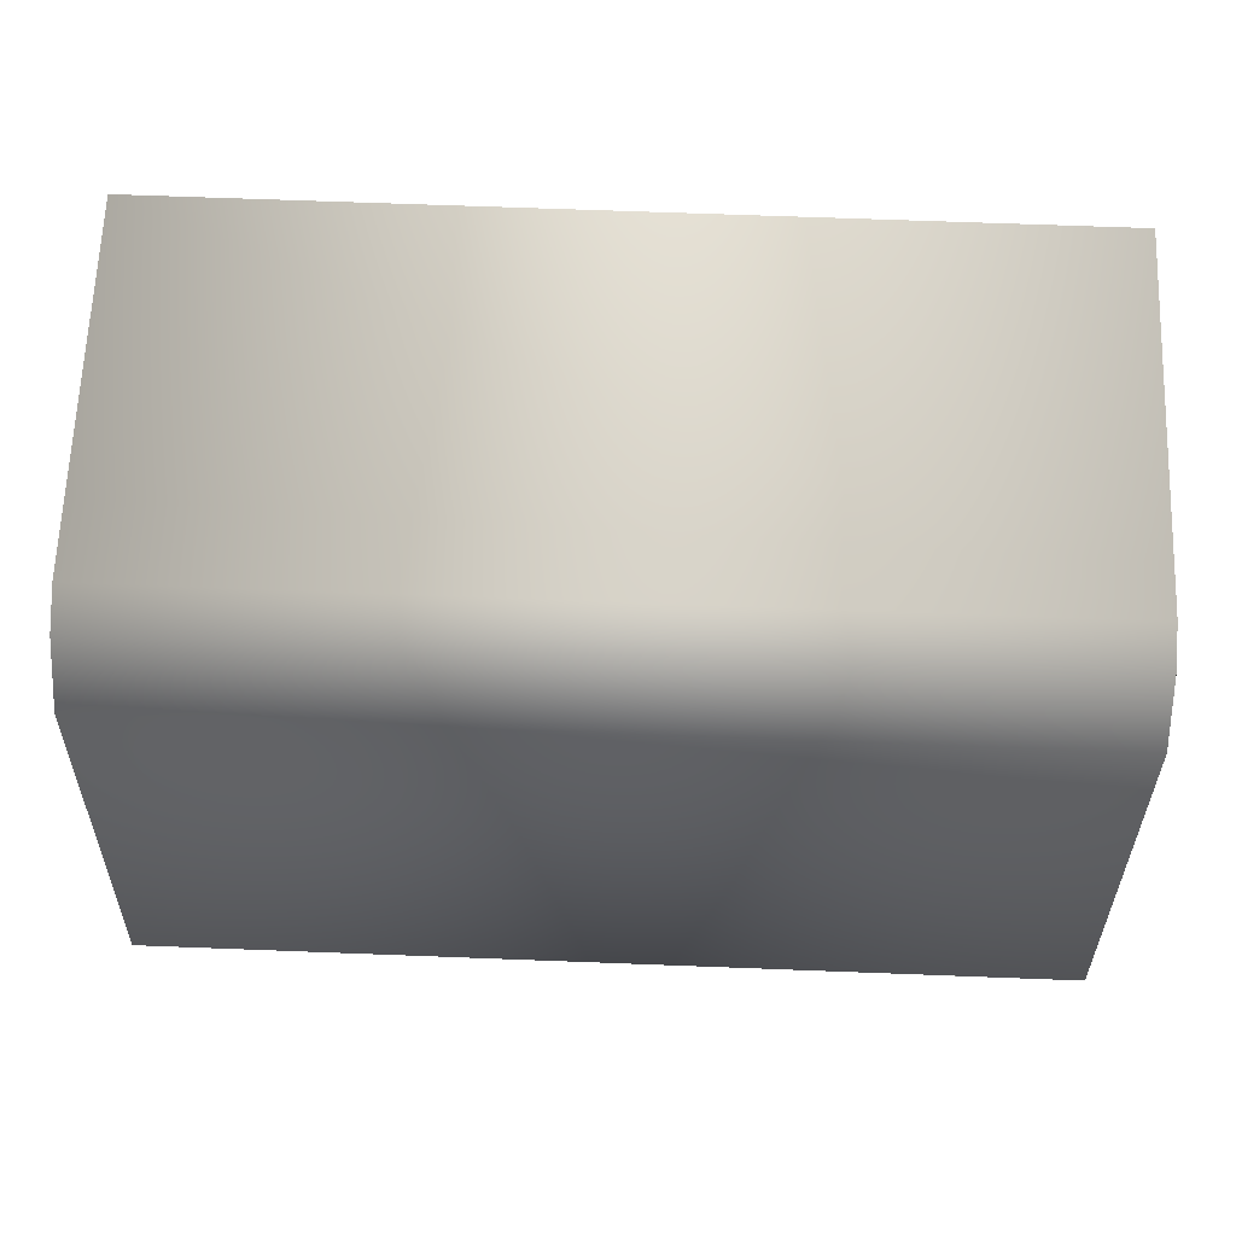
<metadata>
{"format":"obj","ext":"obj","renderer":"f3d","projection":"perspective","resolution":1024,"background":"white","views":[{"elev":66.2,"azim":-177.8,"up":"+Z"}]}
</metadata>
<code>
o Cube
v 3.227 -0.06513 -1
v 3.227 -0.06513 1
v -3.227 -0.06513 1
v -3.227 -0.06513 -1
v 3.227 1.935 -1
v 3.227 1.935 1
v -3.227 1.935 1
v -3.227 1.935 -1
v 3.559 1.925 -1.103
v 3.559 1.925 1.511
v -3.559 1.925 1.511
v -3.559 1.925 -1.103
v 3.559 2.083 -1.103
v 3.559 2.083 1.511
v -3.559 2.083 1.511
v -3.559 2.083 -1.103
v 3.227 -0.06513 -1
v 3.227 1.935 -1
v 3.227 1.935 -1
v 3.227 1.935 -1
v 3.227 -0.06513 1
v 3.227 1.935 1
v 3.227 1.935 1
v 3.227 1.935 1
v -3.227 -0.06513 1
v -3.227 1.935 1
v -3.227 1.935 1
v -3.227 1.935 1
v -3.227 -0.06513 -1
v -3.227 1.935 -1
v -3.227 1.935 -1
v -3.227 1.935 -1
v 3.559 1.925 -1.103
v 3.559 1.925 1.511
v 3.559 1.925 1.511
v 3.559 1.925 1.511
v -3.559 1.925 1.511
v -3.559 1.925 1.511
v -3.559 1.925 1.511
v -3.559 1.925 -1.103
v -3.559 1.925 -1.103
v 3.559 2.083 -1.103
v 3.559 2.083 1.511
v 3.559 2.083 1.511
v -3.559 2.083 -1.103
v -3.559 2.083 -1.103
v -3.559 2.083 1.511
v -3.559 2.083 1.511
v -3.976 5.11 -0.7037
v -3.976 -0.001038 -0.7037
v 4.036 -0.001038 -0.7037
v 4.036 5.11 -0.7037
v 4.137 -0.001038 -0.6453
v 4.137 5.11 -0.6453
v 4.137 -0.001038 -0.5284
v 4.137 5.11 -0.5284
v 4.036 -0.001038 -0.4699
v 4.036 5.11 -0.4699
v 3.934 -0.001038 -0.5284
v 3.934 5.11 -0.5284
v 3.934 -0.001038 -0.6453
v 3.934 5.11 -0.6453
v -3.875 -0.001038 -0.6453
v -3.875 5.11 -0.6453
v -3.875 -0.001038 -0.5284
v -3.875 5.11 -0.5284
v -3.976 -0.001038 -0.4699
v -3.976 5.11 -0.4699
v -4.077 -0.001038 -0.5284
v -4.077 5.11 -0.5284
v -4.077 -0.001038 -0.6453
v -4.077 5.11 -0.6453
v -4.518 -0.02569 3.868
v -4.518 -0.02569 3.58
v 4.401 -0.02569 3.58
v 4.401 -0.02569 3.868
v -4.518 3.617 3.868
v -4.518 3.617 3.58
v 4.401 3.617 3.58
v 4.401 3.617 3.868
v -4.518 4.016 3.71
v -4.518 3.793 3.529
v 4.401 3.793 3.529
v 4.401 4.016 3.71
v -4.518 4.491 3.233
v -4.518 4.26 3.06
v 4.401 4.26 3.06
v 4.401 4.491 3.233
v -4.518 5.252 -0.749
v -4.518 5.051 -0.717
v 4.401 5.051 -0.717
v 4.401 5.252 -0.749
v -4.518 4.733 -1.424
v -4.518 4.593 -1.289
v 4.401 4.593 -1.289
v 4.401 4.733 -1.424
v -3.875 5.11 -0.5284
v -3.875 -0.001038 -0.5284
v 3.934 5.11 -0.5284
v 3.934 -0.001038 -0.5284
v 3.078 2.08 -1.292
v 3.486 2.08 0.000798
v 1.221 2.08 0.7163
v 0.8122 2.08 -0.5769
v 3.078 2.174 -1.292
v 3.486 2.174 0.000798
v 1.221 2.174 0.7163
v 0.8122 2.174 -0.5769
v 0.8662 2.174 -0.4913
v 1.241 2.174 0.6959
v 1.354 2.174 0.6604
v 0.9785 2.174 -0.5268
v 0.8662 2.08 -0.4913
v 1.241 2.08 0.6959
v 1.354 2.08 0.6604
v 0.9785 2.08 -0.5268
v 0.8662 2.546 -0.4913
v 1.241 2.546 0.6959
v 1.354 2.546 0.6604
v 0.9785 2.546 -0.5268
v 0.8441 2.174 -0.5612
v 0.9565 2.174 -0.5967
v 0.8441 2.08 -0.5612
v 0.9565 2.08 -0.5967
v 0.8441 2.546 -0.5612
v 0.9565 2.546 -0.5967
v 3.013 2.174 -1.169
v 3.013 2.08 -1.169
v 3.013 2.546 -1.169
v 2.991 2.174 -1.239
v 2.991 2.08 -1.239
v 2.991 2.546 -1.239
v 3.093 2.174 -1.195
v 3.093 2.08 -1.195
v 3.093 2.546 -1.195
v 3.071 2.174 -1.264
v 3.071 2.08 -1.264
v 3.071 2.546 -1.264
v 3.376 2.174 -0.01867
v 3.376 2.08 -0.01867
v 3.376 2.546 -0.01867
v 3.456 2.174 -0.04395
v 3.456 2.08 -0.04395
v 3.456 2.546 -0.04395
v 3.078 2.174 -1.292
v 3.078 2.174 -1.292
v 3.486 2.174 0.000798
v 3.486 2.174 0.000798
v 3.486 2.08 0.000798
v 3.486 2.08 0.000798
v 3.078 2.08 -1.292
v 3.078 2.08 -1.292
v 1.221 2.174 0.7163
v 1.221 2.174 0.7163
v 1.221 2.08 0.7163
v 1.221 2.08 0.7163
v 0.8122 2.174 -0.5769
v 0.8122 2.174 -0.5769
v 0.8122 2.08 -0.5769
v 0.8122 2.08 -0.5769
v 0.9785 2.08 -0.5268
v 0.9785 2.08 -0.5268
v 0.9785 2.08 -0.5268
v 0.9785 2.08 -0.5268
v 0.8662 2.08 -0.4913
v 0.8662 2.08 -0.4913
v 0.8662 2.08 -0.4913
v 0.8441 2.08 -0.5612
v 0.8441 2.08 -0.5612
v 1.241 2.08 0.6959
v 1.241 2.08 0.6959
v 0.8662 2.174 -0.4913
v 0.8662 2.174 -0.4913
v 0.8662 2.174 -0.4913
v 1.241 2.174 0.6959
v 1.241 2.174 0.6959
v 1.241 2.174 0.6959
v 1.354 2.08 0.6604
v 1.354 2.08 0.6604
v 1.354 2.174 0.6604
v 1.354 2.174 0.6604
v 1.354 2.174 0.6604
v 0.9785 2.174 -0.5268
v 0.9785 2.174 -0.5268
v 0.9785 2.174 -0.5268
v 0.8662 2.546 -0.4913
v 0.8662 2.546 -0.4913
v 0.8662 2.546 -0.4913
v 0.9785 2.546 -0.5268
v 0.9785 2.546 -0.5268
v 0.9785 2.546 -0.5268
v 0.9785 2.546 -0.5268
v 1.241 2.546 0.6959
v 1.241 2.546 0.6959
v 1.354 2.546 0.6604
v 1.354 2.546 0.6604
v 0.9565 2.08 -0.5967
v 0.9565 2.08 -0.5967
v 0.9565 2.08 -0.5967
v 0.8441 2.174 -0.5612
v 0.8441 2.174 -0.5612
v 0.8441 2.174 -0.5612
v 0.9565 2.174 -0.5967
v 0.9565 2.174 -0.5967
v 0.9565 2.174 -0.5967
v 0.8441 2.546 -0.5612
v 0.8441 2.546 -0.5612
v 0.9565 2.546 -0.5967
v 0.9565 2.546 -0.5967
v 0.9565 2.546 -0.5967
v 3.013 2.174 -1.169
v 3.013 2.174 -1.169
v 3.013 2.174 -1.169
v 3.013 2.08 -1.169
v 3.013 2.08 -1.169
v 3.013 2.08 -1.169
v 3.013 2.08 -1.169
v 3.013 2.546 -1.169
v 3.013 2.546 -1.169
v 3.013 2.546 -1.169
v 3.013 2.546 -1.169
v 2.991 2.08 -1.239
v 2.991 2.08 -1.239
v 2.991 2.08 -1.239
v 2.991 2.174 -1.239
v 2.991 2.174 -1.239
v 2.991 2.174 -1.239
v 2.991 2.546 -1.239
v 2.991 2.546 -1.239
v 2.991 2.546 -1.239
v 3.071 2.174 -1.264
v 3.071 2.174 -1.264
v 3.071 2.174 -1.264
v 3.093 2.08 -1.195
v 3.093 2.08 -1.195
v 3.093 2.08 -1.195
v 3.093 2.174 -1.195
v 3.093 2.174 -1.195
v 3.093 2.174 -1.195
v 3.093 2.546 -1.195
v 3.093 2.546 -1.195
v 3.093 2.546 -1.195
v 3.071 2.08 -1.264
v 3.071 2.08 -1.264
v 3.071 2.546 -1.264
v 3.071 2.546 -1.264
v 3.376 2.174 -0.01867
v 3.376 2.174 -0.01867
v 3.376 2.174 -0.01867
v 3.376 2.08 -0.01867
v 3.376 2.08 -0.01867
v 3.376 2.546 -0.01867
v 3.376 2.546 -0.01867
v 3.456 2.08 -0.04395
v 3.456 2.08 -0.04395
v 3.456 2.174 -0.04395
v 3.456 2.174 -0.04395
v 3.456 2.174 -0.04395
v 3.456 2.546 -0.04395
v 3.456 2.546 -0.04395
v 1.511 2.138 0.03773
v 1.349 2.291 -0.1404
v 1.591 2.173 -0.2336
v 1.784 2.19 -0.02409
v 1.661 2.319 0.1987
v 1.392 2.381 0.1268
v 1.522 2.438 -0.3123
v 1.791 2.376 -0.2404
v 1.834 2.467 0.02676
v 1.592 2.584 0.12
v 1.399 2.567 -0.08952
v 1.673 2.62 -0.1513
v 2.498 2.138 -0.04438
v 2.336 2.291 -0.2225
v 2.579 2.173 -0.3157
v 2.771 2.19 -0.1062
v 2.648 2.319 0.1165
v 2.379 2.381 0.04467
v 2.51 2.438 -0.3944
v 2.779 2.376 -0.3225
v 2.822 2.467 -0.05535
v 2.579 2.584 0.03789
v 2.386 2.567 -0.1716
v 2.66 2.62 -0.2334
v 2.007 2.138 -0.3161
v 1.845 2.291 -0.4942
v 2.087 2.173 -0.5875
v 2.28 2.19 -0.378
v 2.157 2.319 -0.1552
v 1.888 2.381 -0.2271
v 2.018 2.438 -0.6661
v 2.287 2.376 -0.5943
v 2.33 2.467 -0.3271
v 2.088 2.584 -0.2339
v 1.895 2.567 -0.4434
v 2.168 2.62 -0.5052
v 2.834 2.426 -0.5833
v 2.685 2.846 -1.08
v 2.757 2.366 -0.5746
v 2.608 2.786 -1.071
v 2.75 2.247 -0.6005
v 2.601 2.666 -1.097
v 2.819 2.187 -0.6352
v 2.67 2.607 -1.131
v 2.895 2.247 -0.6439
v 2.746 2.667 -1.14
v 2.903 2.366 -0.618
v 2.754 2.786 -1.114
v 3.047 2.426 -0.6507
v 2.898 2.846 -1.147
v 2.971 2.366 -0.642
v 2.822 2.786 -1.138
v 2.963 2.247 -0.6679
v 2.814 2.666 -1.164
v 3.032 2.187 -0.7026
v 2.883 2.607 -1.199
v 3.109 2.247 -0.7113
v 2.96 2.667 -1.208
v 3.116 2.366 -0.6854
v 2.967 2.786 -1.182
v -1.172 2.146 0.1028
v -1.275 2.146 0.04351
v -1.275 2.076 -0.0658
v -1.275 2.112 -0.0658
v -1.077 2.076 0.04816
v -1.077 2.112 0.04816
v -1.077 2.076 0.2761
v -1.077 2.112 0.2761
v -1.275 2.076 0.39
v -1.275 2.112 0.39
v -1.472 2.076 0.2761
v -1.472 2.112 0.2761
v -1.472 2.076 0.04816
v -1.472 2.112 0.04816
v -1.172 2.146 0.2214
v -1.275 2.146 0.2807
v -1.377 2.146 0.2214
v -1.377 2.146 0.1028
v -1.239 2.21 0.1412
v -1.275 2.21 0.1204
v -1.239 2.21 0.183
v -1.275 2.21 0.2039
v -1.311 2.21 0.183
v -1.311 2.21 0.1412
v -1.239 2.579 0.1412
v -1.275 2.579 0.1204
v -1.239 2.579 0.183
v -1.275 2.579 0.2039
v -1.311 2.579 0.183
v -1.311 2.579 0.1412
v -1.188 2.648 0.1121
v -1.275 2.648 0.06218
v -1.188 2.648 0.2121
v -1.275 2.648 0.2621
v -1.361 2.648 0.2121
v -1.361 2.648 0.1121
v -1.124 2.741 0.0753
v -1.275 2.741 -0.01152
v -1.124 2.741 0.2489
v -1.275 2.741 0.3357
v -1.425 2.741 0.2489
v -1.425 2.741 0.0753
v -1.081 2.913 0.05016
v -1.275 2.913 -0.0618
v -1.081 2.913 0.2741
v -1.275 2.913 0.386
v -1.469 2.913 0.2741
v -1.469 2.913 0.05016
v -1.081 3.118 0.05016
v -1.275 3.118 -0.0618
v -1.081 3.118 0.2741
v -1.275 3.118 0.386
v -1.469 3.118 0.2741
v -1.469 3.118 0.05016
v -1.1 3.127 0.05974
v -1.279 3.127 -0.04357
v -1.1 3.127 0.2664
v -1.279 3.127 0.3697
v -1.458 3.127 0.2664
v -1.458 3.127 0.05974
v -1.279 2.681 0.163
v -1.922 2.146 -0.6435
v -2.025 2.146 -0.7028
v -2.025 2.076 -0.8121
v -2.025 2.112 -0.8121
v -1.827 2.076 -0.6981
v -1.827 2.112 -0.6981
v -1.827 2.076 -0.4702
v -1.827 2.112 -0.4702
v -2.025 2.076 -0.3563
v -2.025 2.112 -0.3563
v -2.222 2.076 -0.4702
v -2.222 2.112 -0.4702
v -2.222 2.076 -0.6981
v -2.222 2.112 -0.6981
v -1.922 2.146 -0.5249
v -2.025 2.146 -0.4656
v -2.127 2.146 -0.5249
v -2.127 2.146 -0.6435
v -1.989 2.21 -0.605
v -2.025 2.21 -0.6259
v -1.989 2.21 -0.5633
v -2.025 2.21 -0.5424
v -2.061 2.21 -0.5633
v -2.061 2.21 -0.605
v -1.989 2.579 -0.605
v -2.025 2.579 -0.6259
v -1.989 2.579 -0.5633
v -2.025 2.579 -0.5424
v -2.061 2.579 -0.5633
v -2.061 2.579 -0.605
v -1.938 2.648 -0.6341
v -2.025 2.648 -0.6841
v -1.938 2.648 -0.5342
v -2.025 2.648 -0.4842
v -2.111 2.648 -0.5342
v -2.111 2.648 -0.6341
v -1.874 2.741 -0.671
v -2.025 2.741 -0.7578
v -1.874 2.741 -0.4974
v -2.025 2.741 -0.4105
v -2.175 2.741 -0.4974
v -2.175 2.741 -0.671
v -1.831 2.913 -0.6961
v -2.025 2.913 -0.8081
v -1.831 2.913 -0.4722
v -2.025 2.913 -0.3603
v -2.219 2.913 -0.4722
v -2.219 2.913 -0.6961
v -1.831 3.118 -0.6961
v -2.025 3.118 -0.8081
v -1.831 3.118 -0.4722
v -2.025 3.118 -0.3603
v -2.219 3.118 -0.4722
v -2.219 3.118 -0.6961
v -1.85 3.127 -0.6866
v -2.029 3.127 -0.7899
v -1.85 3.127 -0.4799
v -2.029 3.127 -0.3766
v -2.208 3.127 -0.4799
v -2.208 3.127 -0.6866
v -2.029 2.681 -0.5832
v -3.081 2.146 0.8485
v -3.184 2.146 0.7892
v -3.184 2.076 0.6798
v -3.184 2.112 0.6798
v -2.986 2.076 0.7938
v -2.986 2.112 0.7938
v -2.986 2.076 1.022
v -2.986 2.112 1.022
v -3.184 2.076 1.136
v -3.184 2.112 1.136
v -3.381 2.076 1.022
v -3.381 2.112 1.022
v -3.381 2.076 0.7938
v -3.381 2.112 0.7938
v -3.081 2.146 0.9671
v -3.184 2.146 1.026
v -3.286 2.146 0.9671
v -3.286 2.146 0.8485
v -3.147 2.21 0.8869
v -3.184 2.21 0.866
v -3.147 2.21 0.9286
v -3.184 2.21 0.9495
v -3.22 2.21 0.9286
v -3.22 2.21 0.8869
v -3.147 2.579 0.8869
v -3.184 2.579 0.866
v -3.147 2.579 0.9286
v -3.184 2.579 0.9495
v -3.22 2.579 0.9286
v -3.22 2.579 0.8869
v -3.097 2.648 0.8578
v -3.184 2.648 0.8078
v -3.097 2.648 0.9577
v -3.184 2.648 1.008
v -3.27 2.648 0.9577
v -3.27 2.648 0.8578
v -3.033 2.741 0.8209
v -3.184 2.741 0.7341
v -3.033 2.741 0.9946
v -3.184 2.741 1.081
v -3.334 2.741 0.9946
v -3.334 2.741 0.8209
v -2.99 2.913 0.7958
v -3.184 2.913 0.6838
v -2.99 2.913 1.02
v -3.184 2.913 1.132
v -3.377 2.913 1.02
v -3.377 2.913 0.7958
v -2.99 3.118 0.7958
v -3.184 3.118 0.6838
v -2.99 3.118 1.02
v -3.184 3.118 1.132
v -3.377 3.118 1.02
v -3.377 3.118 0.7958
v -3.009 3.127 0.8054
v -3.188 3.127 0.7021
v -3.009 3.127 1.012
v -3.188 3.127 1.115
v -3.367 3.127 1.012
v -3.367 3.127 0.8054
v -3.188 2.681 0.9087
v 4.401 3.617 3.58
v 4.401 -0.02569 3.58
v 4.401 3.793 3.529
v 4.401 4.26 3.06
v 4.401 5.051 -0.717
v 4.401 4.593 -1.289
f 38 45 41
f 27 40 31
f 5 2 1
f 22 3 21
f 25 8 29
f 17 30 18
f 23 9 10
f 32 33 20
f 24 11 28
f 16 14 13
f 33 43 35
f 12 42 33
f 36 48 39
f 68 69 67
f 52 53 51
f 54 55 53
f 70 71 69
f 64 65 63
f 56 57 55
f 72 50 71
f 49 63 50
f 58 59 57
f 62 51 61
f 99 61 100
f 97 67 98
f 106 101 105
f 107 149 147
f 108 155 153
f 145 159 157
f 150 160 152
f 158 148 146
f 183 195 180
f 115 113 116
f 120 125 117
f 109 170 110
f 175 178 111
f 182 161 112
f 186 119 191
f 162 123 124
f 181 193 176
f 177 187 172
f 122 168 121
f 200 208 203
f 209 218 228
f 188 201 173
f 184 129 192
f 174 169 167
f 222 234 214
f 130 137 131
f 204 223 198
f 163 211 185
f 210 225 205
f 199 217 164
f 237 138 135
f 134 233 133
f 241 256 238
f 229 232 227
f 230 240 246
f 212 141 220
f 248 259 252
f 140 142 247
f 215 254 250
f 221 260 242
f 216 249 213
f 239 255 236
f 261 262 263
f 262 261 266
f 261 263 264
f 261 264 265
f 261 265 266
f 262 266 271
f 263 262 267
f 264 263 268
f 265 264 269
f 266 265 270
f 262 271 267
f 263 267 268
f 264 268 269
f 265 269 270
f 266 270 271
f 267 271 272
f 268 267 272
f 269 268 272
f 270 269 272
f 271 270 272
f 273 274 275
f 274 273 278
f 273 275 276
f 273 276 277
f 273 277 278
f 274 278 283
f 275 274 279
f 276 275 280
f 277 276 281
f 278 277 282
f 274 283 279
f 275 279 280
f 276 280 281
f 277 281 282
f 278 282 283
f 279 283 284
f 280 279 284
f 281 280 284
f 282 281 284
f 283 282 284
f 285 286 287
f 286 285 290
f 285 287 288
f 285 288 289
f 285 289 290
f 286 290 295
f 287 286 291
f 288 287 292
f 289 288 293
f 290 289 294
f 286 295 291
f 287 291 292
f 288 292 293
f 289 293 294
f 290 294 295
f 291 295 296
f 292 291 296
f 293 292 296
f 294 293 296
f 295 294 296
f 297 300 299
f 299 302 301
f 301 304 303
f 304 305 303
f 306 304 302
f 308 297 307
f 306 307 305
f 307 301 305
f 309 312 311
f 311 314 313
f 313 316 315
f 316 317 315
f 318 316 314
f 320 309 319
f 318 319 317
f 319 313 317
f 321 341 335
f 332 338 334
f 324 325 323
f 338 340 322
f 326 322 321
f 326 327 325
f 341 348 342
f 326 335 328
f 328 329 327
f 332 336 337
f 321 340 339
f 330 331 329
f 328 336 330
f 334 323 333
f 332 333 331
f 335 342 336
f 334 322 324
f 333 327 331
f 337 342 343
f 337 344 338
f 348 353 354
f 340 345 339
f 344 346 340
f 342 349 343
f 339 347 341
f 343 350 344
f 354 359 360
f 346 351 345
f 346 356 352
f 348 355 349
f 345 353 347
f 349 356 350
f 361 368 362
f 352 357 351
f 352 362 358
f 354 361 355
f 351 359 353
f 355 362 356
f 367 374 368
f 360 365 366
f 358 363 357
f 358 368 364
f 360 367 361
f 357 365 359
f 373 380 374
f 365 372 366
f 364 369 363
f 368 370 364
f 366 373 367
f 363 371 365
f 371 378 372
f 369 376 375
f 374 376 370
f 373 378 379
f 371 375 377
f 380 379 381
f 378 377 381
f 375 376 381
f 376 380 381
f 379 378 381
f 377 375 381
f 382 402 396
f 393 399 395
f 385 386 384
f 399 401 383
f 387 383 382
f 387 388 386
f 402 409 403
f 389 382 396
f 389 390 388
f 393 397 398
f 382 401 400
f 391 392 390
f 389 397 391
f 395 384 394
f 393 394 392
f 396 403 397
f 395 383 385
f 392 394 386
f 398 403 404
f 398 405 399
f 409 414 415
f 401 406 400
f 405 407 401
f 403 410 404
f 400 408 402
f 404 411 405
f 415 420 421
f 407 412 406
f 407 417 413
f 409 416 410
f 406 414 408
f 410 417 411
f 422 429 423
f 413 418 412
f 413 423 419
f 415 422 416
f 412 420 414
f 416 423 417
f 428 435 429
f 421 426 427
f 419 424 418
f 419 429 425
f 421 428 422
f 418 426 420
f 434 441 435
f 426 433 427
f 425 430 424
f 429 431 425
f 427 434 428
f 424 432 426
f 432 439 433
f 430 437 436
f 435 437 431
f 434 439 440
f 432 436 438
f 441 440 442
f 439 438 442
f 436 437 442
f 437 441 442
f 440 439 442
f 438 436 442
f 443 463 457
f 454 460 456
f 446 447 445
f 460 462 444
f 448 444 443
f 448 449 447
f 463 470 464
f 450 443 457
f 450 451 449
f 454 458 459
f 443 462 461
f 452 453 451
f 450 458 452
f 456 445 455
f 454 455 453
f 457 464 458
f 456 444 446
f 453 455 447
f 459 464 465
f 459 466 460
f 470 475 476
f 462 467 461
f 466 468 462
f 464 471 465
f 461 469 463
f 465 472 466
f 476 481 482
f 468 473 467
f 468 478 474
f 470 477 471
f 467 475 469
f 471 478 472
f 483 490 484
f 474 479 473
f 474 484 480
f 476 483 477
f 473 481 475
f 477 484 478
f 489 496 490
f 482 487 488
f 480 485 479
f 480 490 486
f 482 489 483
f 481 485 487
f 495 502 496
f 487 494 488
f 486 491 485
f 490 492 486
f 488 495 489
f 485 493 487
f 493 500 494
f 491 498 497
f 496 498 492
f 495 500 501
f 493 497 499
f 502 501 503
f 500 499 503
f 497 498 503
f 498 502 503
f 501 500 503
f 499 497 503
f 38 47 45
f 27 37 40
f 5 6 2
f 22 7 3
f 25 26 8
f 17 4 30
f 23 19 9
f 32 12 33
f 24 34 11
f 16 15 14
f 33 42 43
f 12 46 42
f 36 44 48
f 68 70 69
f 52 54 53
f 54 56 55
f 70 72 71
f 64 66 65
f 56 58 57
f 72 49 50
f 49 64 63
f 58 60 59
f 62 52 51
f 99 62 61
f 97 68 67
f 106 102 101
f 107 103 149
f 108 104 155
f 145 151 159
f 150 156 160
f 158 154 148
f 183 189 195
f 115 114 113
f 120 126 125
f 109 166 170
f 175 171 178
f 182 179 161
f 186 118 119
f 162 165 123
f 181 196 193
f 177 194 187
f 122 197 168
f 200 206 208
f 209 190 218
f 188 207 201
f 184 127 129
f 174 202 169
f 222 243 234
f 130 136 137
f 204 226 223
f 163 128 211
f 210 132 225
f 199 224 217
f 237 231 138
f 134 244 233
f 241 144 256
f 229 245 232
f 230 219 240
f 212 139 141
f 248 257 259
f 140 143 142
f 215 235 254
f 221 253 260
f 216 251 249
f 239 258 255
f 297 298 300
f 299 300 302
f 301 302 304
f 304 306 305
f 302 300 308
f 300 298 308
f 308 306 302
f 308 298 297
f 306 308 307
f 307 297 299
f 299 301 307
f 301 303 305
f 309 310 312
f 311 312 314
f 313 314 316
f 316 318 317
f 314 312 320
f 312 310 320
f 320 318 314
f 320 310 309
f 318 320 319
f 319 309 311
f 311 313 319
f 313 315 317
f 321 339 341
f 332 337 338
f 324 326 325
f 338 344 340
f 326 324 322
f 326 328 327
f 341 347 348
f 326 321 335
f 328 330 329
f 332 330 336
f 321 322 340
f 330 332 331
f 328 335 336
f 334 324 323
f 332 334 333
f 335 341 342
f 334 338 322
f 333 323 325
f 325 327 333
f 327 329 331
f 337 336 342
f 337 343 344
f 348 347 353
f 340 346 345
f 344 350 346
f 342 348 349
f 339 345 347
f 343 349 350
f 354 353 359
f 346 352 351
f 346 350 356
f 348 354 355
f 345 351 353
f 349 355 356
f 361 367 368
f 352 358 357
f 352 356 362
f 354 360 361
f 351 357 359
f 355 361 362
f 367 373 374
f 360 359 365
f 358 364 363
f 358 362 368
f 360 366 367
f 357 363 365
f 373 379 380
f 365 371 372
f 364 370 369
f 368 374 370
f 366 372 373
f 363 369 371
f 371 377 378
f 369 370 376
f 374 380 376
f 373 372 378
f 371 369 375
f 382 400 402
f 393 398 399
f 385 387 386
f 399 405 401
f 387 385 383
f 387 389 388
f 402 408 409
f 389 387 382
f 389 391 390
f 393 391 397
f 382 383 401
f 391 393 392
f 389 396 397
f 395 385 384
f 393 395 394
f 396 402 403
f 395 399 383
f 394 384 386
f 386 388 392
f 388 390 392
f 398 397 403
f 398 404 405
f 409 408 414
f 401 407 406
f 405 411 407
f 403 409 410
f 400 406 408
f 404 410 411
f 415 414 420
f 407 413 412
f 407 411 417
f 409 415 416
f 406 412 414
f 410 416 417
f 422 428 429
f 413 419 418
f 413 417 423
f 415 421 422
f 412 418 420
f 416 422 423
f 428 434 435
f 421 420 426
f 419 425 424
f 419 423 429
f 421 427 428
f 418 424 426
f 434 440 441
f 426 432 433
f 425 431 430
f 429 435 431
f 427 433 434
f 424 430 432
f 432 438 439
f 430 431 437
f 435 441 437
f 434 433 439
f 432 430 436
f 443 461 463
f 454 459 460
f 446 448 447
f 460 466 462
f 448 446 444
f 448 450 449
f 463 469 470
f 450 448 443
f 450 452 451
f 454 452 458
f 443 444 462
f 452 454 453
f 450 457 458
f 456 446 445
f 454 456 455
f 457 463 464
f 456 460 444
f 455 445 447
f 447 449 453
f 449 451 453
f 459 458 464
f 459 465 466
f 470 469 475
f 462 468 467
f 466 472 468
f 464 470 471
f 461 467 469
f 465 471 472
f 476 475 481
f 468 474 473
f 468 472 478
f 470 476 477
f 467 473 475
f 471 477 478
f 483 489 490
f 474 480 479
f 474 478 484
f 476 482 483
f 473 479 481
f 477 483 484
f 489 495 496
f 482 481 487
f 480 486 485
f 480 484 490
f 482 488 489
f 481 479 485
f 495 501 502
f 487 493 494
f 486 492 491
f 490 496 492
f 488 494 495
f 485 491 493
f 493 499 500
f 491 492 498
f 496 502 498
f 495 494 500
f 493 491 497
f 80 75 504
f 79 74 78
f 77 76 80
f 78 73 77
f 80 81 77
f 84 85 81
f 80 506 84
f 78 83 79
f 77 82 78
f 88 89 85
f 81 86 82
f 82 87 83
f 84 507 88
f 92 93 89
f 86 91 87
f 507 92 88
f 86 89 90
f 95 93 96
f 90 93 94
f 90 509 91
f 508 96 92
f 80 76 75
f 79 505 74
f 77 73 76
f 78 74 73
f 80 84 81
f 84 88 85
f 80 504 506
f 78 82 83
f 77 81 82
f 88 92 89
f 81 85 86
f 82 86 87
f 84 506 507
f 92 96 93
f 86 90 91
f 507 508 92
f 86 85 89
f 95 94 93
f 90 89 93
f 90 94 509
f 508 95 96

</code>
